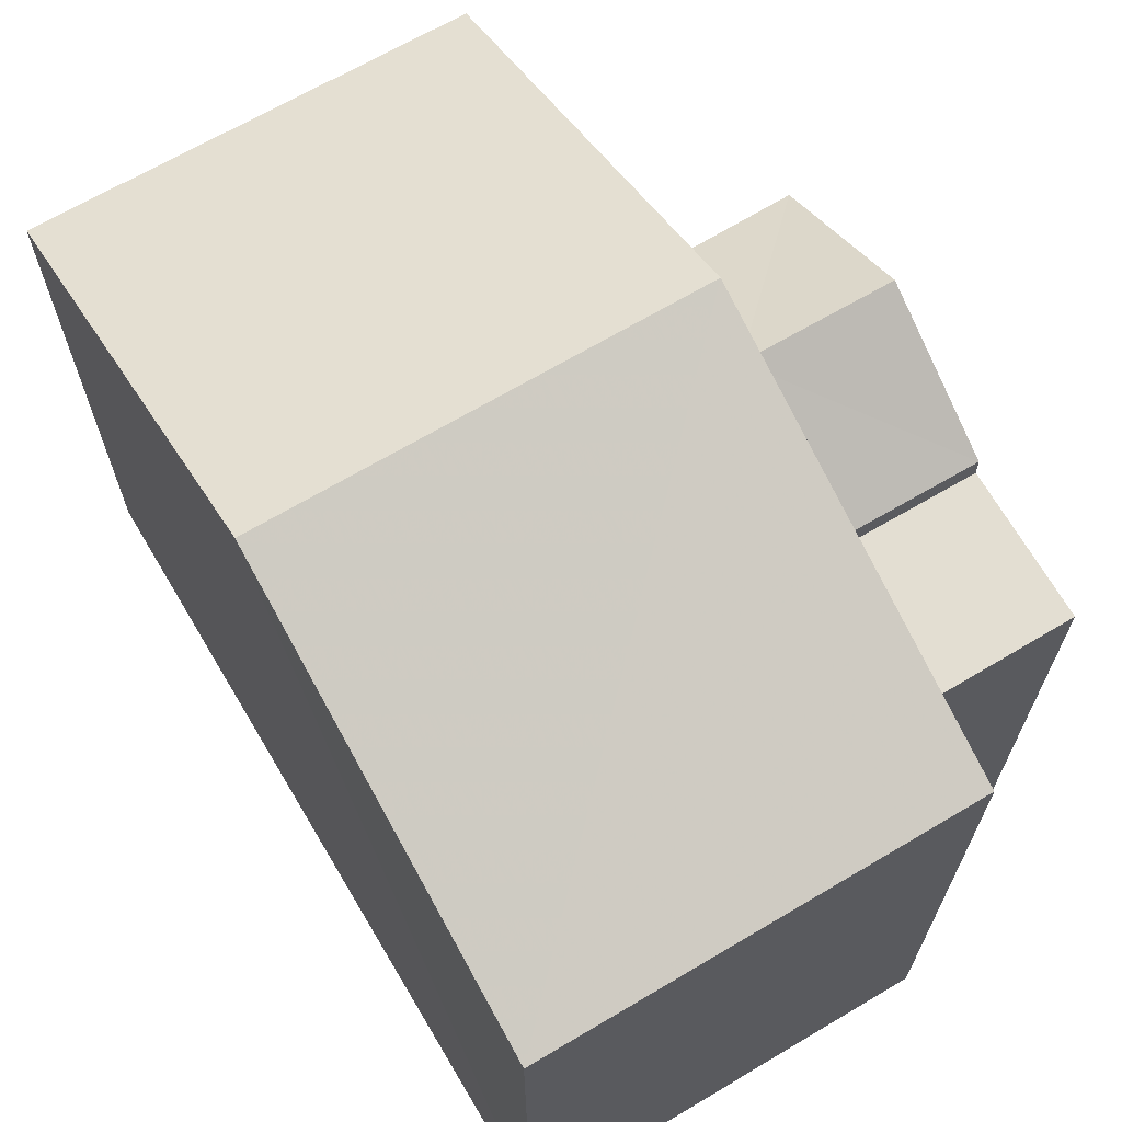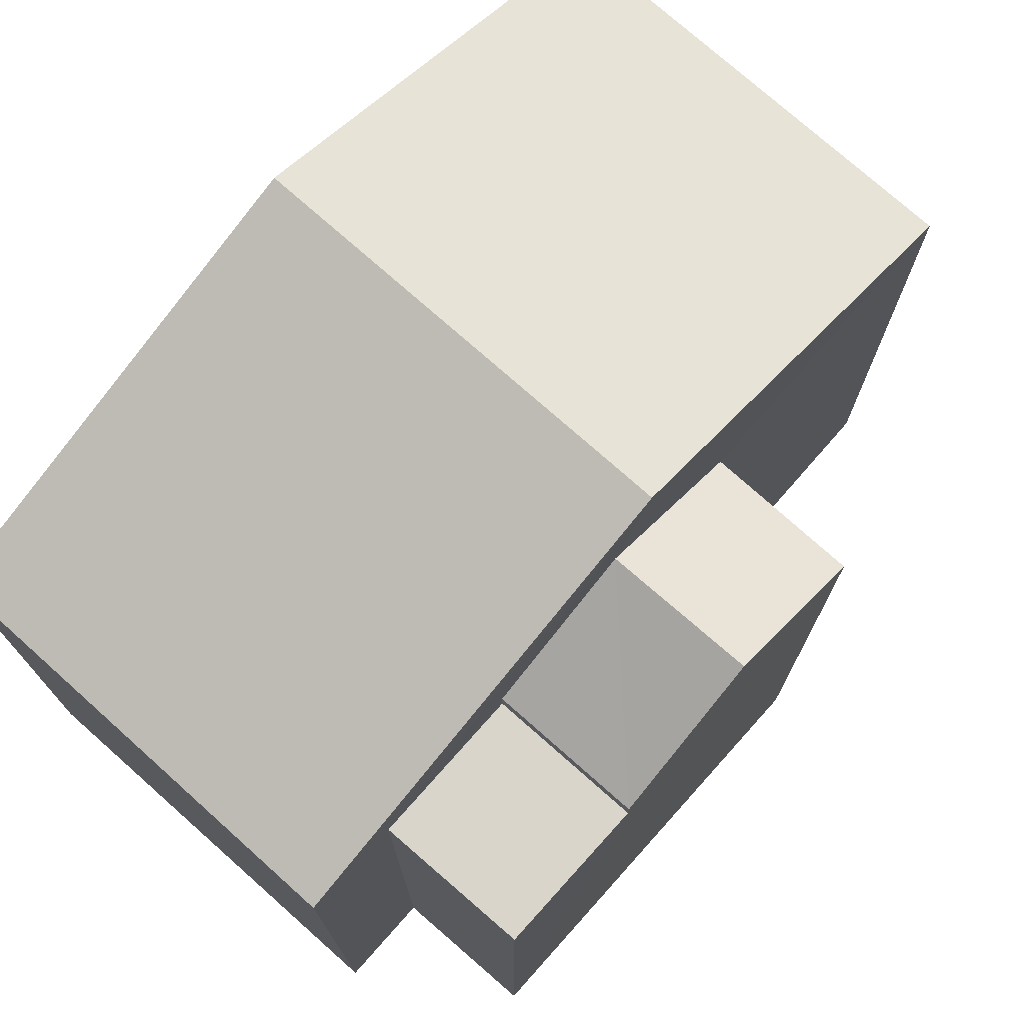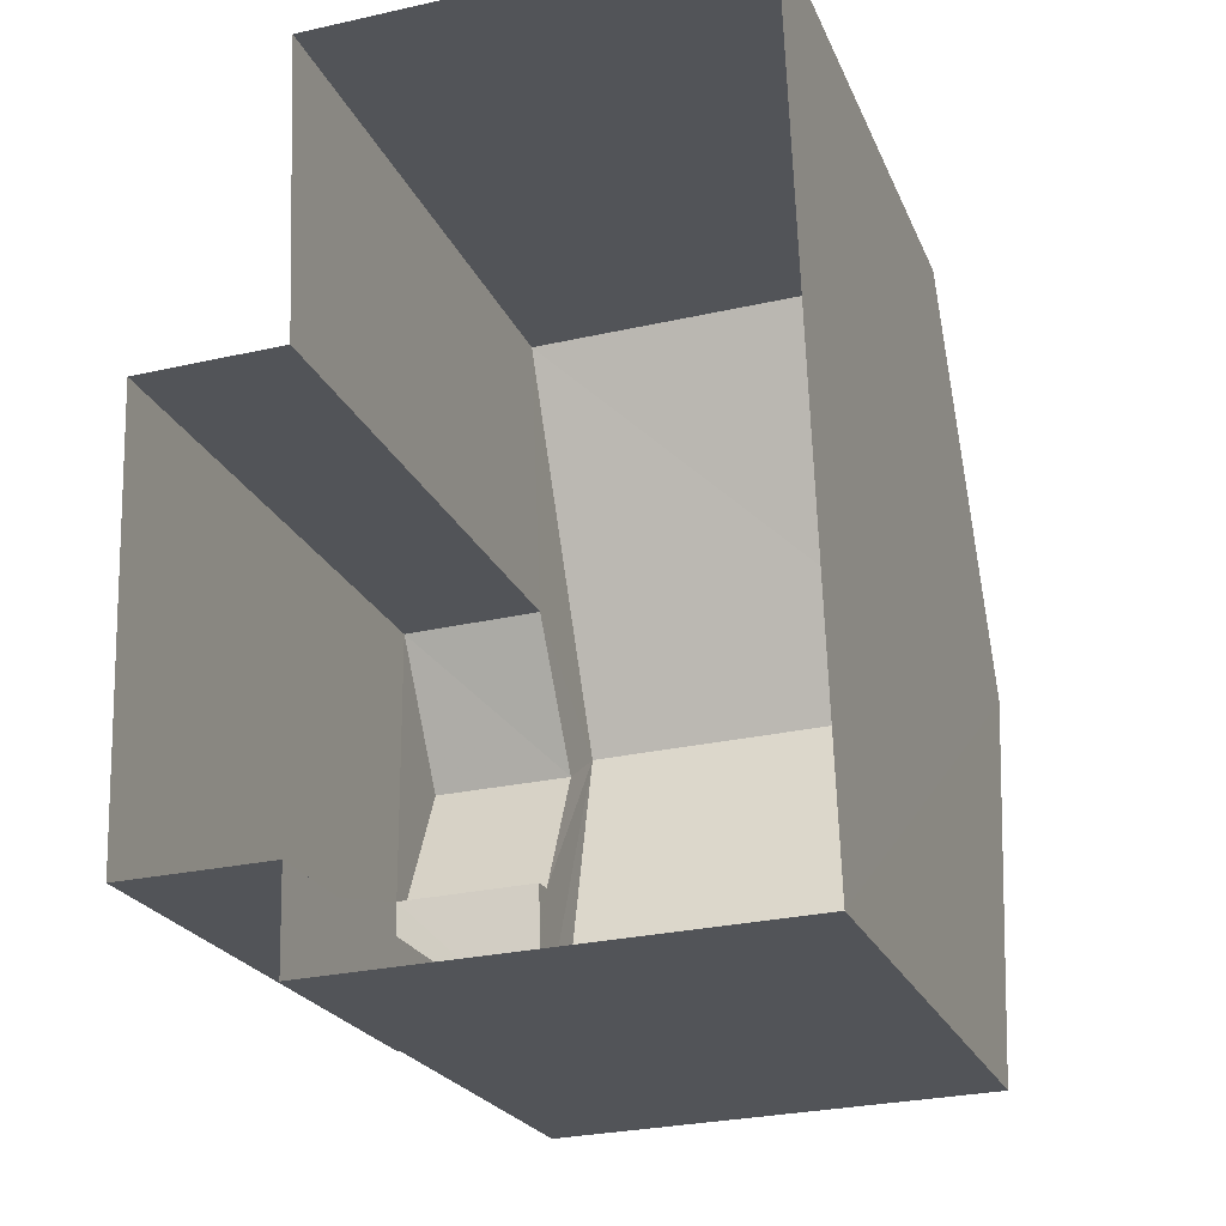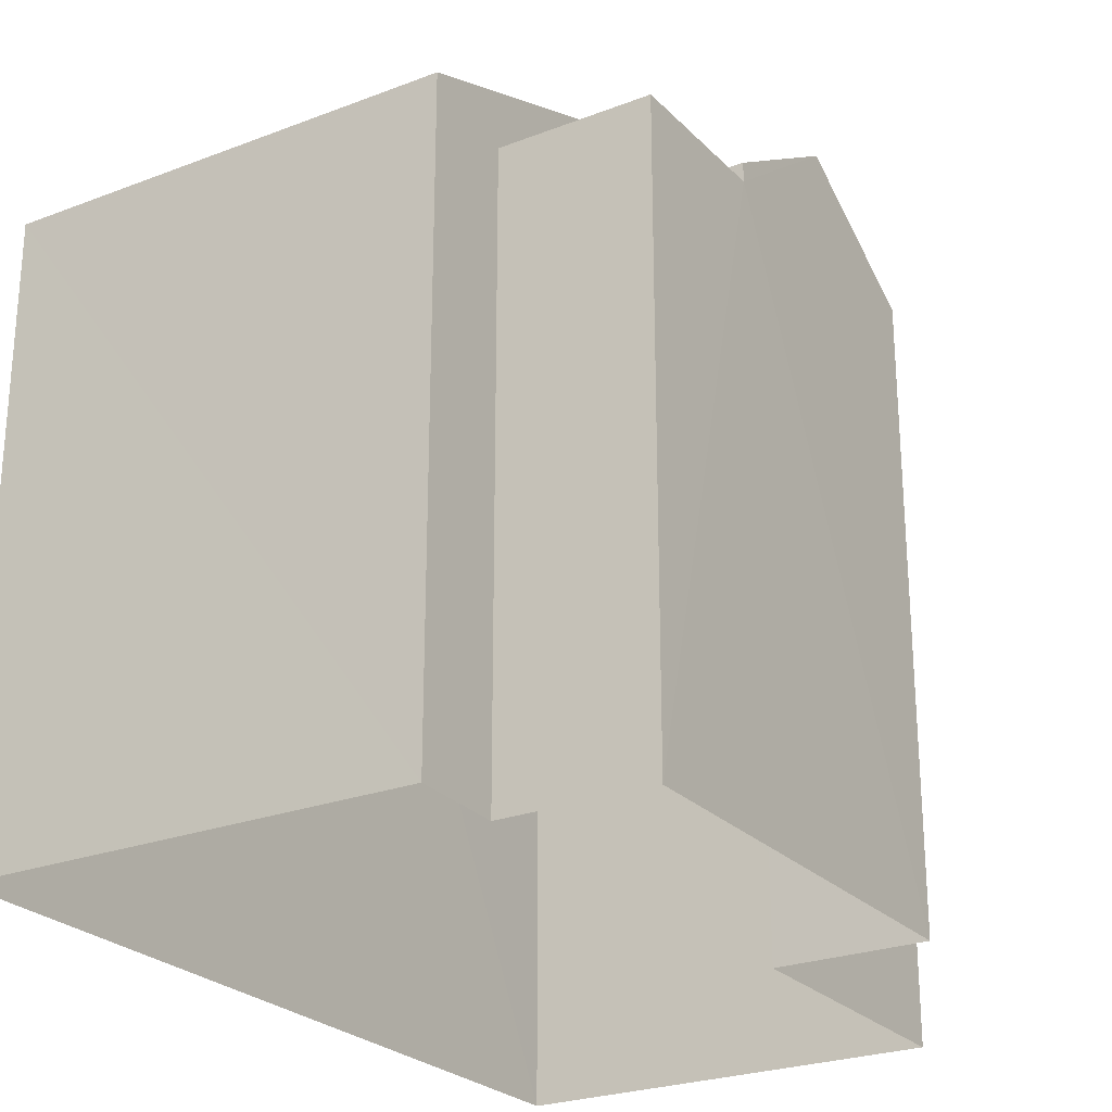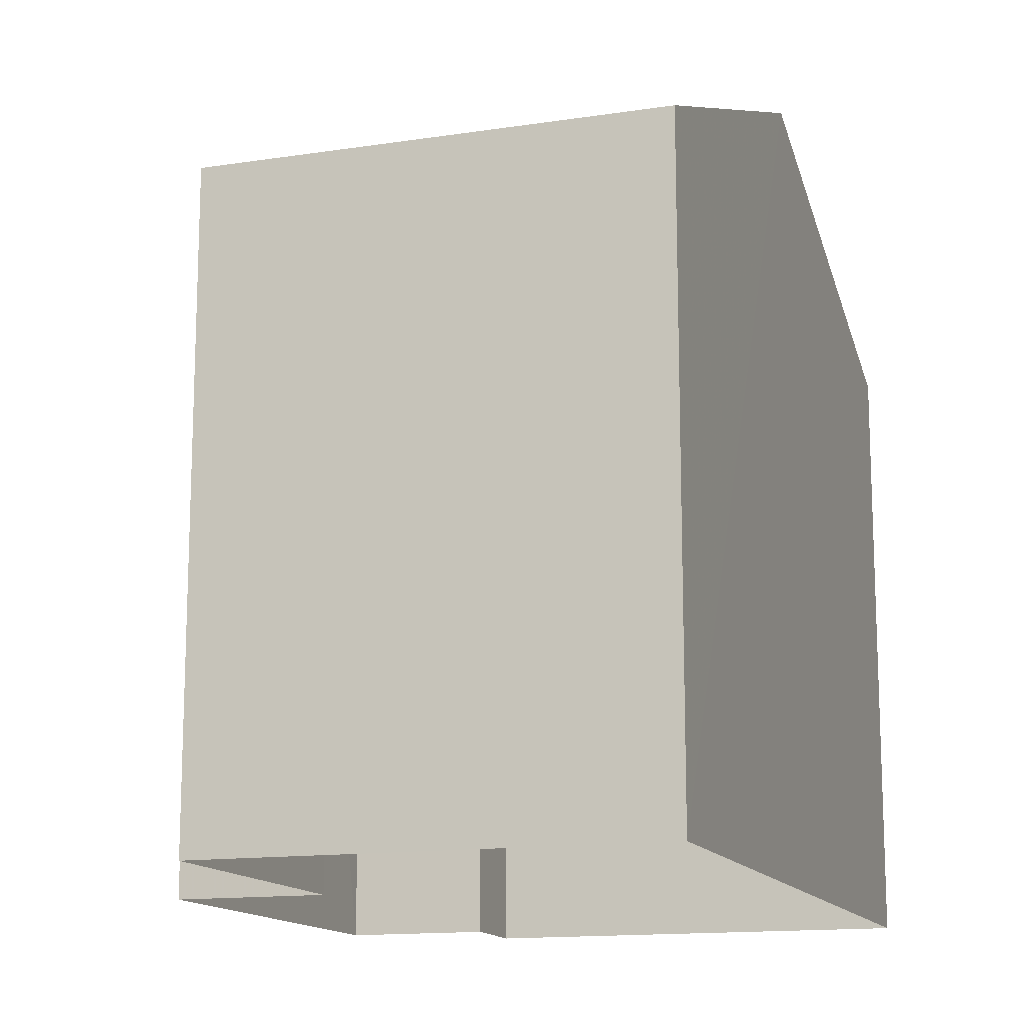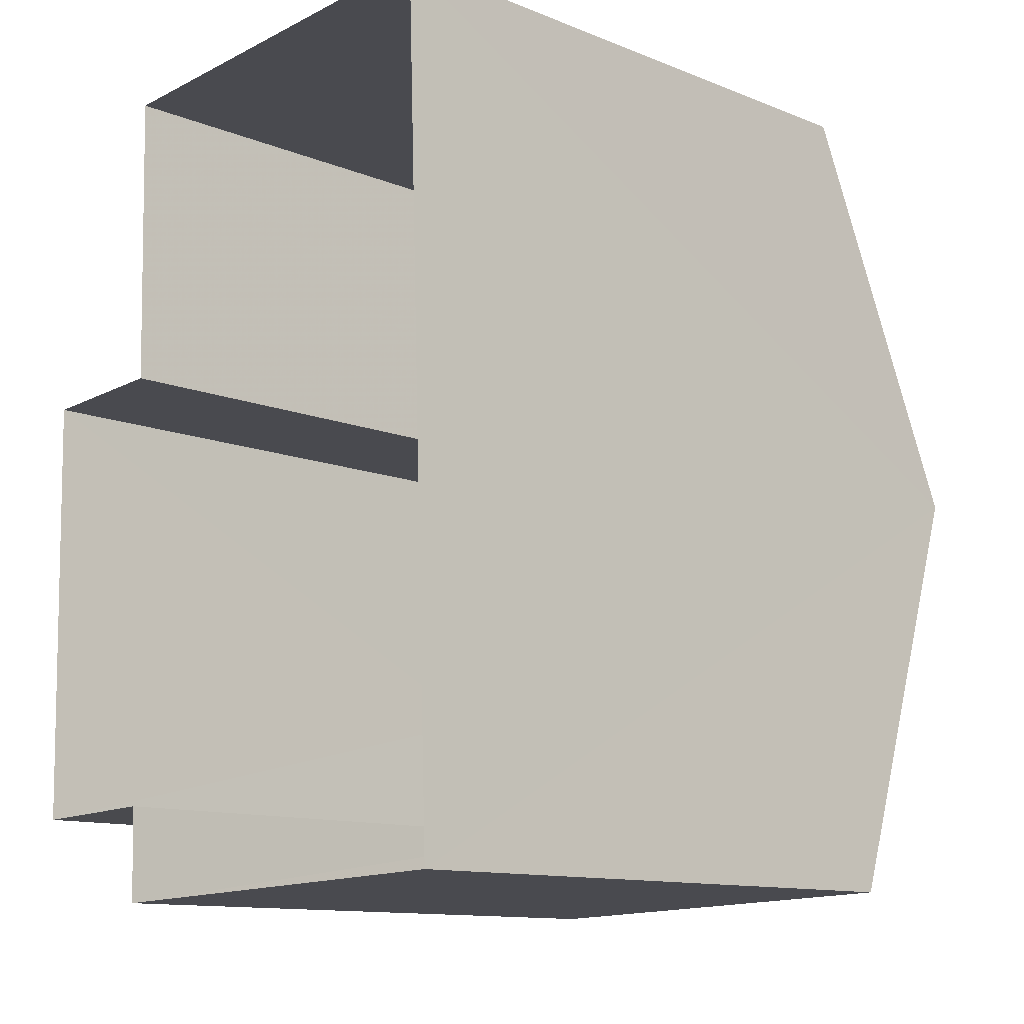
<metadata>
{"format":"obj","ext":"obj","renderer":"f3d","projection":"perspective","resolution":1024,"background":"white","views":[{"elev":67.5,"azim":-32.6,"up":"+Z"},{"elev":74.5,"azim":39.7,"up":"+Z"},{"elev":-22.4,"azim":-161.7,"up":"+Y"},{"elev":-25.1,"azim":29.9,"up":"+Z"},{"elev":-14.1,"azim":-163.4,"up":"+Z"},{"elev":-12.2,"azim":-133.3,"up":"+Y"}]}
</metadata>
<code>
v -3.729e+05 -1.033e+05 31.95
v -3.729e+05 -1.033e+05 31.95
v -3.729e+05 -1.033e+05 31.95
v -3.729e+05 -1.033e+05 31.95
v -3.729e+05 -1.033e+05 31.95
v -3.729e+05 -1.033e+05 31.95
v -3.729e+05 -1.033e+05 31.95
v -3.729e+05 -1.033e+05 31.95
v -3.729e+05 -1.033e+05 40.05
v -3.729e+05 -1.033e+05 40.05
v -3.729e+05 -1.033e+05 39.04
v -3.729e+05 -1.033e+05 39.04
v -3.729e+05 -1.033e+05 40.9
v -3.729e+05 -1.033e+05 39.04
v -3.729e+05 -1.033e+05 39.04
v -3.729e+05 -1.033e+05 40.9
v -3.729e+05 -1.033e+05 38.82
v -3.729e+05 -1.033e+05 38.82
v -3.729e+05 -1.033e+05 38.82
v -3.729e+05 -1.033e+05 38.82
v -3.729e+05 -1.033e+05 39.04
v -3.729e+05 -1.033e+05 39.04
v -3.729e+05 -1.033e+05 39.04
v -3.729e+05 -1.033e+05 39.04
f 1 2 3
f 3 2 4
f 4 5 6
f 5 2 7
f 5 7 8
f 4 2 5
f 9 10 11
f 12 9 11
f 13 14 15
f 13 16 14
f 17 18 19
f 17 20 18
f 9 21 10
f 9 22 21
f 16 23 24
f 16 13 23
f 24 3 16
f 3 4 16
f 4 14 16
f 12 11 7
f 2 12 7
f 11 10 17
f 11 17 7
f 7 17 8
f 10 21 17
f 8 17 19
f 17 21 22
f 20 17 22
f 23 12 1
f 1 12 2
f 23 13 12
f 18 13 15
f 5 18 6
f 6 18 15
f 20 22 18
f 12 13 9
f 9 13 22
f 22 13 18
f 18 8 19
f 18 5 8
f 14 4 6
f 15 14 6
f 24 1 3
f 24 23 1

</code>
